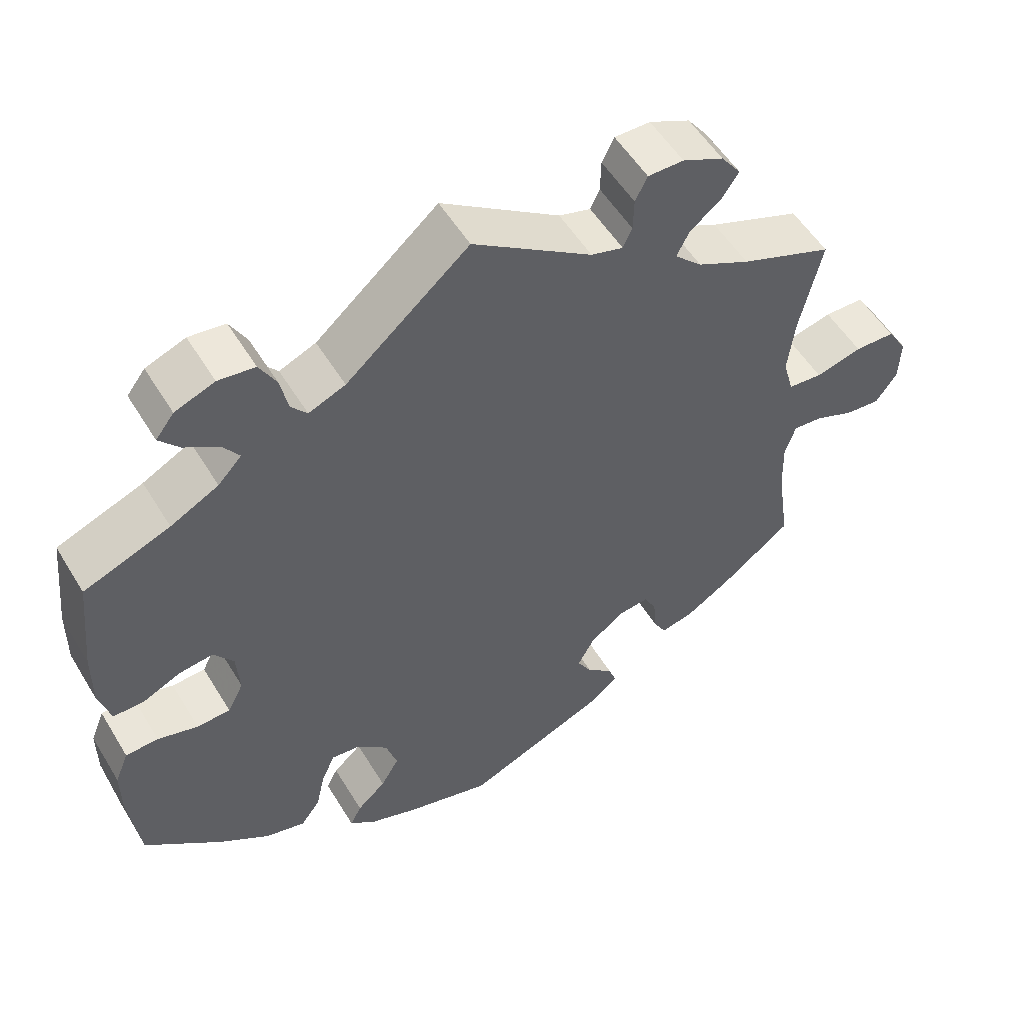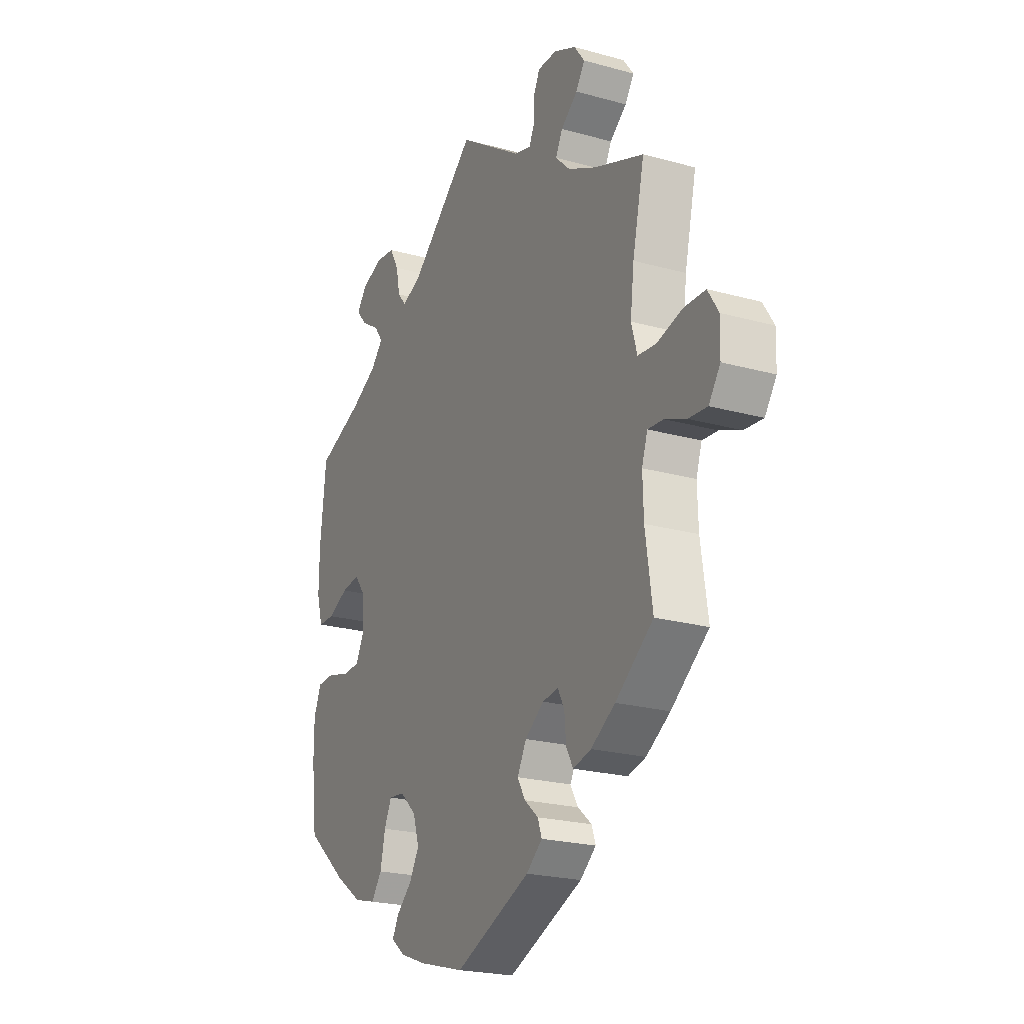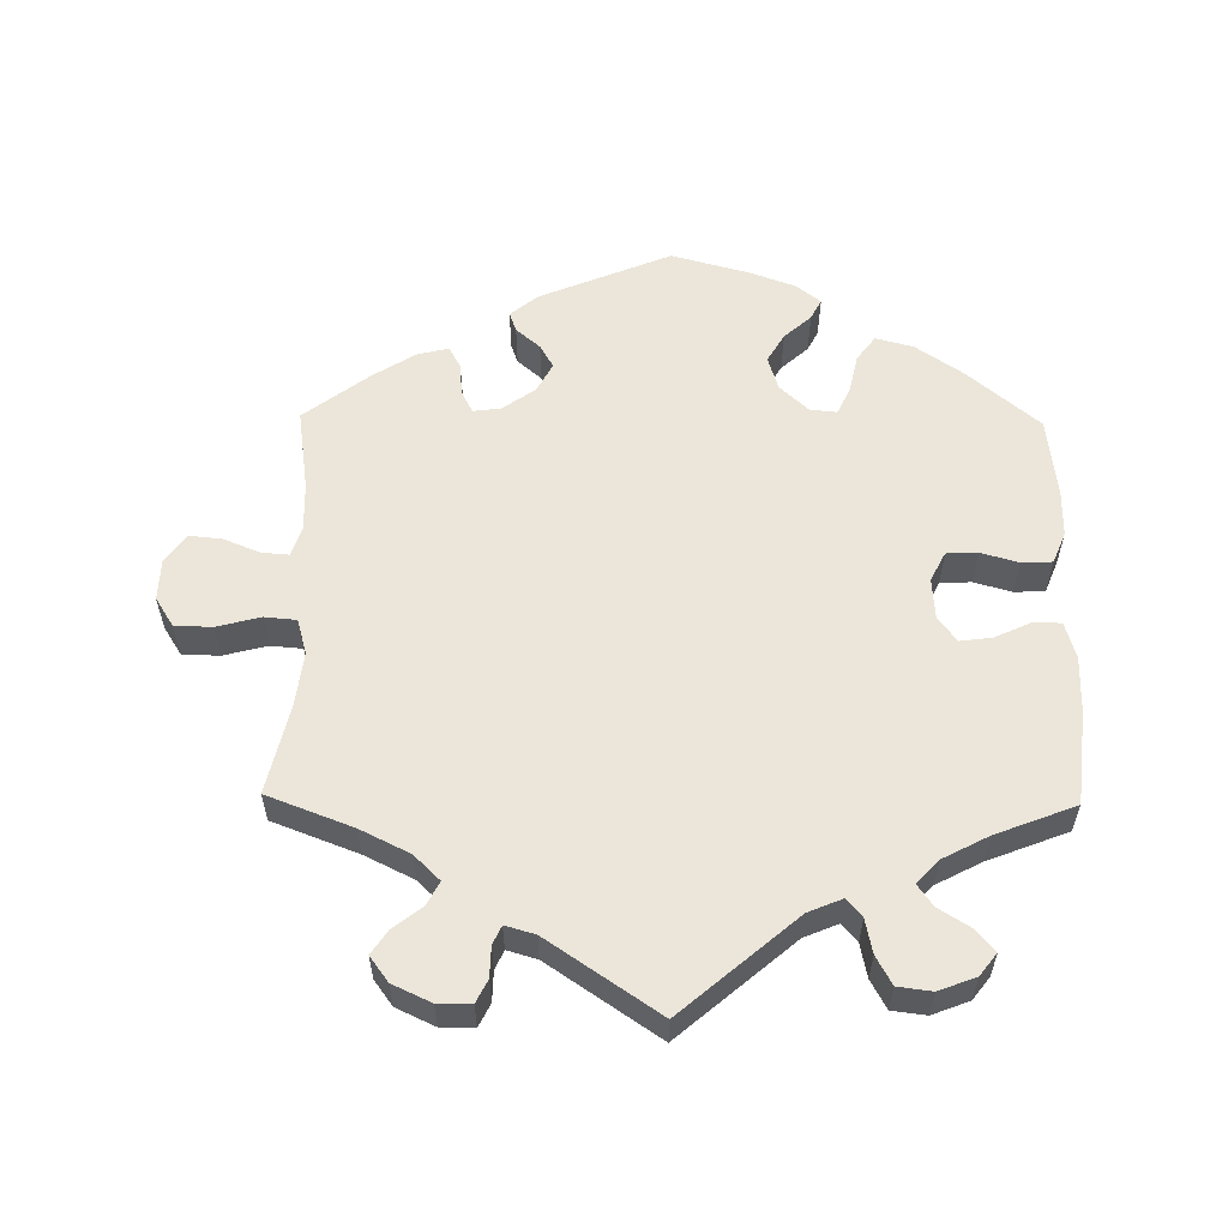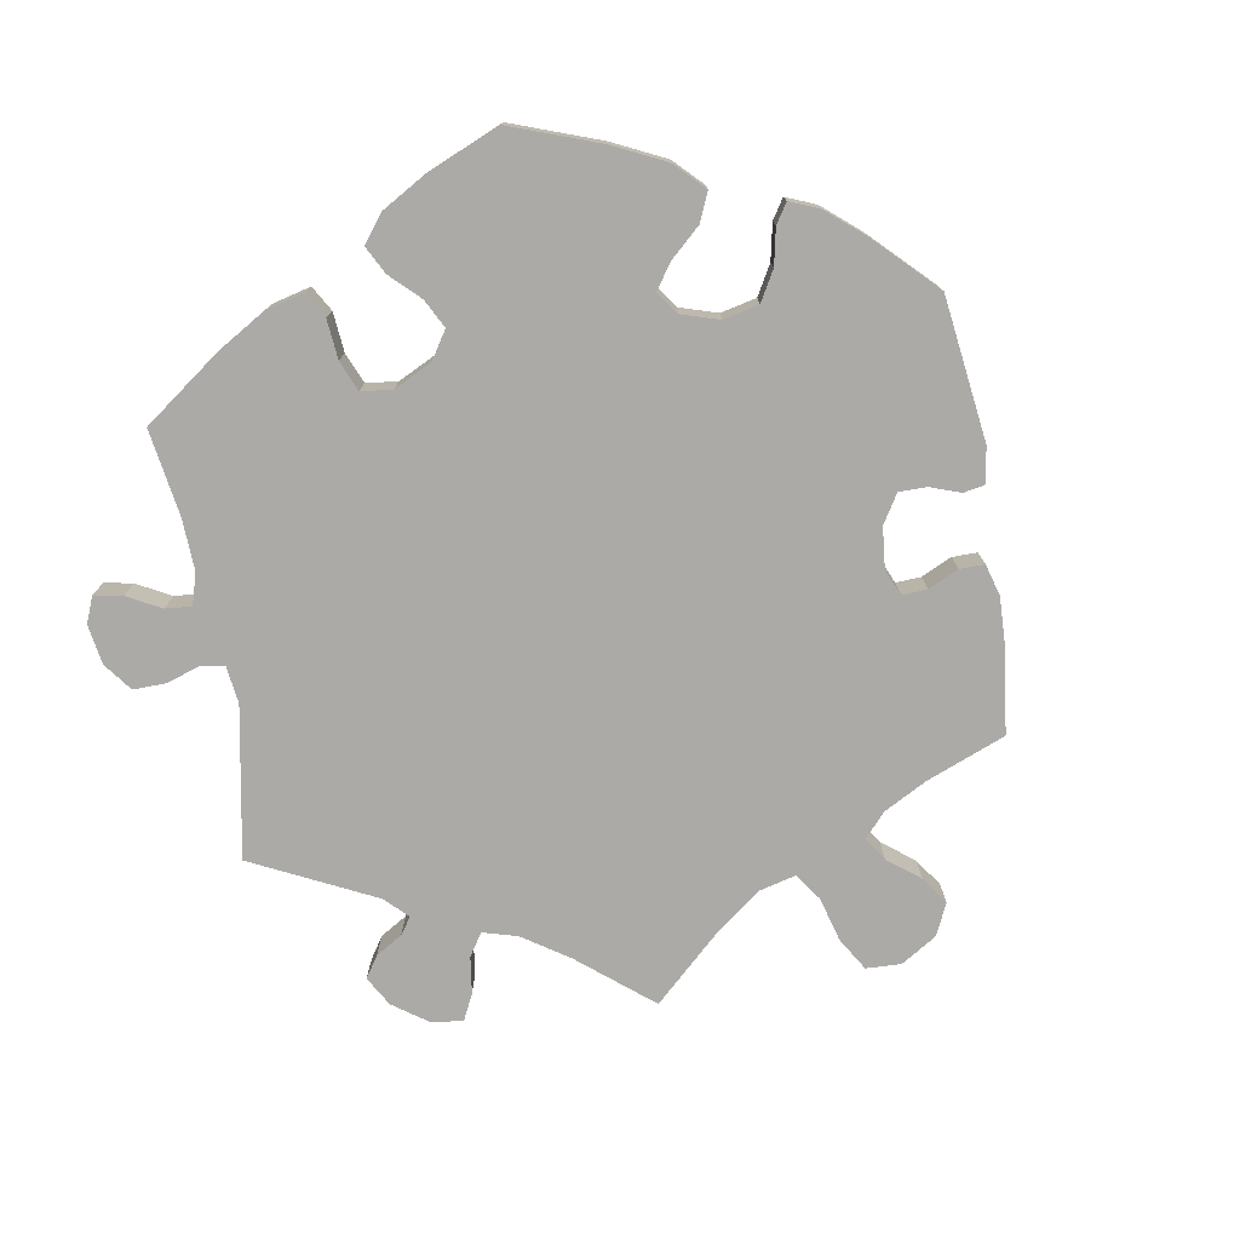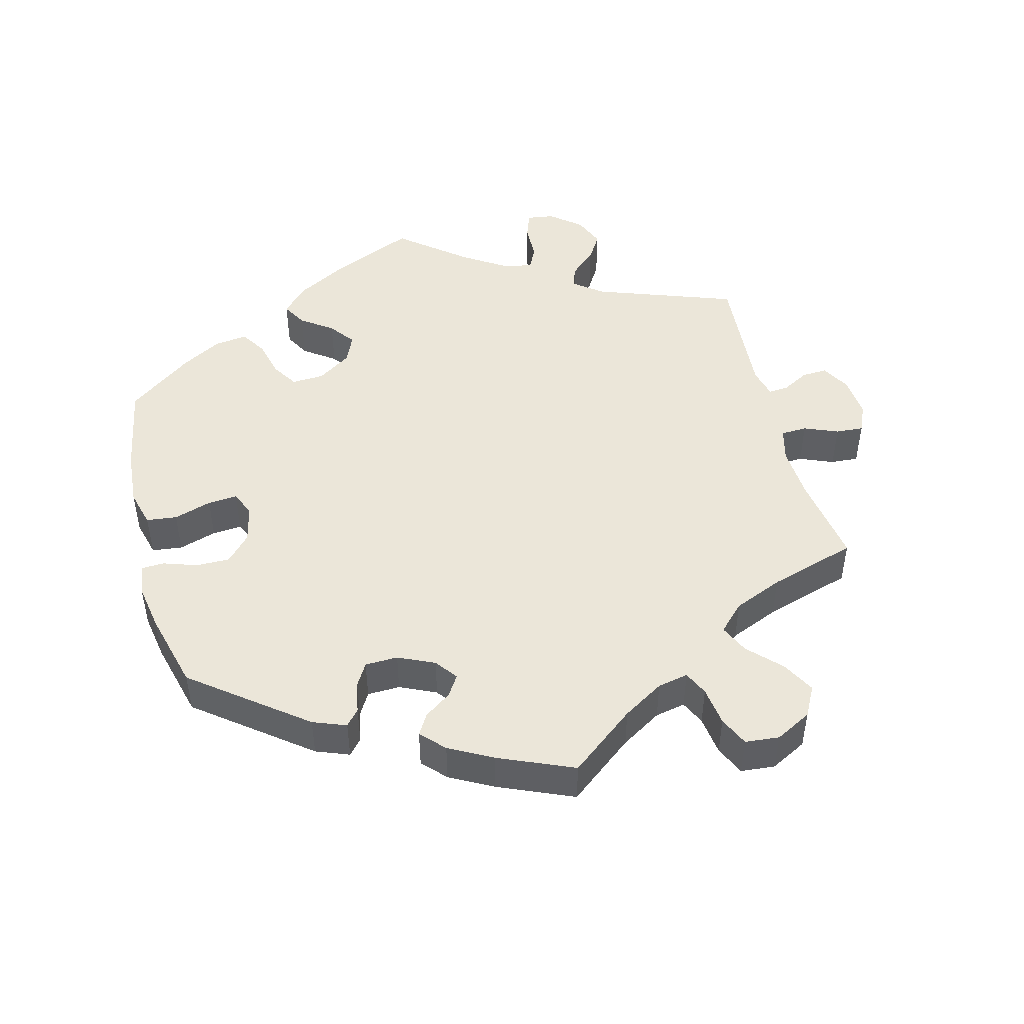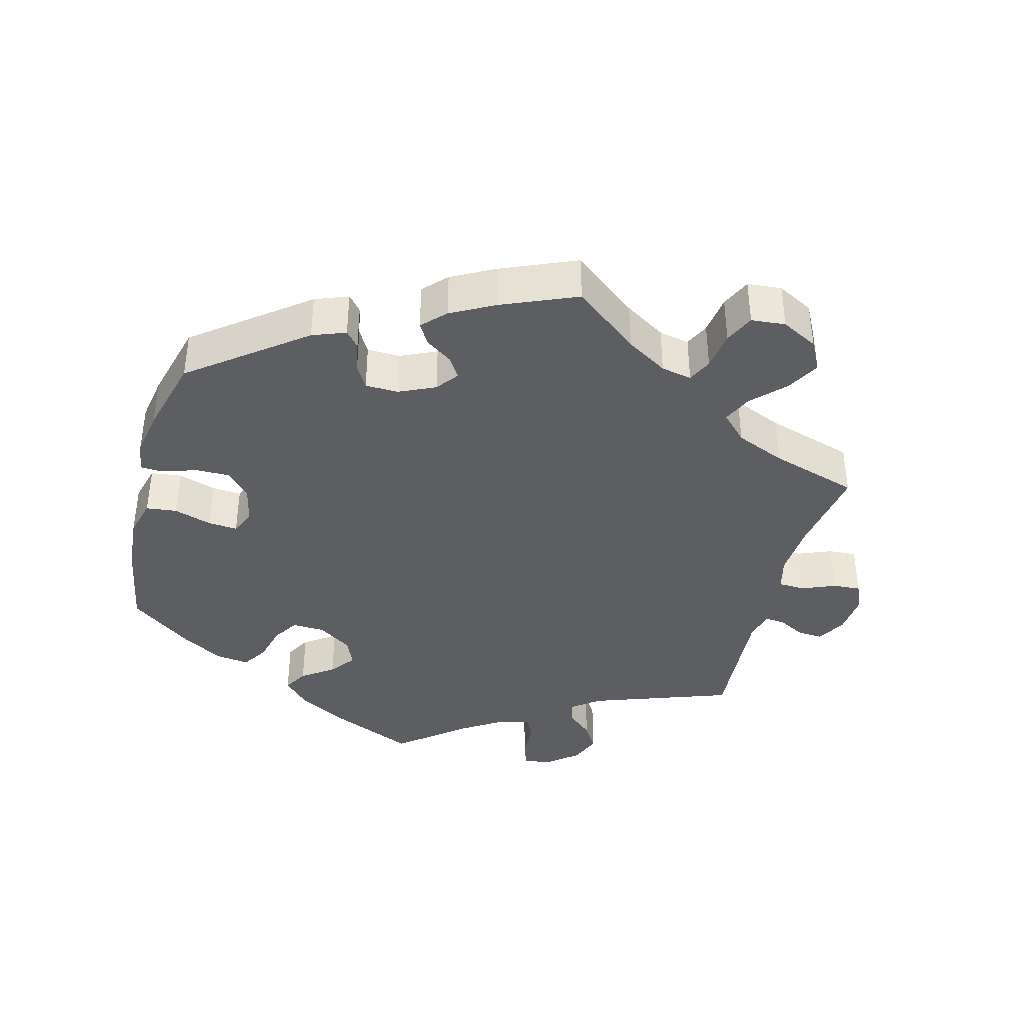
<metadata>
{"format":"obj","ext":"obj","renderer":"f3d","projection":"perspective","resolution":1024,"background":"white","views":[{"elev":53.7,"azim":149.3,"up":"+Z"},{"elev":-22.4,"azim":-115.7,"up":"+Z"},{"elev":57.5,"azim":0.8,"up":"+Y"},{"elev":-76.1,"azim":129.7,"up":"+Y"},{"elev":47.7,"azim":-134.2,"up":"+Y"},{"elev":-38.9,"azim":-134.6,"up":"+Y"}]}
</metadata>
<code>
v 0.161 0.07 0.44
v 0.209 0.07 0.42
v 0.23 0.07 0.445
v 0.24 0.07 0.493
v 0.262 0.07 0.533
v 0.31 0.07 0.539
v 0.362 0.07 0.519
v 0.386 0.07 0.488
v 0.36 0.07 0.458
v 0.315 0.07 0.43
v 0.294 0.07 0.4
v 0.325 0.07 0.367
v 0.388 0.07 0.334
v 0.501 0.07 0.29
v 0.515 0.07 0.158
v 0.516 0.07 0.08
v 0.501 0.07 0.028
v 0.461 0.07 0.028
v 0.411 0.07 0.051
v 0.366 0.07 0.057
v 0.34 0.07 0.022
v 0.336 0.07 -0.036
v 0.357 0.07 -0.077
v 0.401 0.07 -0.079
v 0.454 0.07 -0.064
v 0.497 0.07 -0.066
v 0.515 0.07 -0.11
v 0.515 0.07 -0.176
v 0.501 0.07 -0.289
v 0.4 0.07 -0.374
v 0.334 0.07 -0.419
v 0.281 0.07 -0.433
v 0.255 0.07 -0.398
v 0.243 0.07 -0.343
v 0.225 0.07 -0.305
v 0.187 0.07 -0.309
v 0.147 0.07 -0.346
v 0.132 0.07 -0.394
v 0.156 0.07 -0.435
v 0.194 0.07 -0.469
v 0.209 0.07 -0.498
v 0.174 0.07 -0.525
v 0.111 0.07 -0.548
v 0 0.07 -0.578
v -0.185 0.07 -0.501
v -0.224 0.07 -0.469
v -0.214 0.07 -0.441
v -0.18 0.07 -0.412
v -0.161 0.07 -0.379
v -0.183 0.07 -0.338
v -0.229 0.07 -0.305
v -0.268 0.07 -0.3
v -0.284 0.07 -0.331
v -0.288 0.07 -0.377
v -0.305 0.07 -0.407
v -0.349 0.07 -0.396
v -0.408 0.07 -0.359
v -0.5 0.07 -0.289
v -0.483 0.07 -0.173
v -0.481 0.07 -0.105
v -0.495 0.07 -0.063
v -0.533 0.07 -0.066
v -0.585 0.07 -0.087
v -0.631 0.07 -0.091
v -0.659 0.07 -0.051
v -0.661 0.07 0.007
v -0.635 0.07 0.048
v -0.582 0.07 0.049
v -0.521 0.07 0.033
v -0.476 0.07 0.037
v -0.462 0.07 0.087
v -0.471 0.07 0.162
v -0.5 0.07 0.289
v -0.379 0.07 0.335
v -0.31 0.07 0.369
v -0.274 0.07 0.404
v -0.291 0.07 0.437
v -0.332 0.07 0.469
v -0.354 0.07 0.502
v -0.328 0.07 0.537
v -0.274 0.07 0.562
v -0.227 0.07 0.562
v -0.211 0.07 0.53
v -0.21 0.07 0.487
v -0.198 0.07 0.461
v -0.156 0.07 0.473
v 0 0.07 0.578
v 0.161 0 0.44
v 0.209 0 0.42
v 0.23 0 0.445
v 0.24 0 0.493
v 0.262 0 0.533
v 0.31 0 0.539
v 0.362 0 0.519
v 0.386 0 0.488
v 0.36 0 0.458
v 0.315 0 0.43
v 0.294 0 0.4
v 0.325 0 0.367
v 0.388 0 0.334
v 0.501 0 0.29
v 0.515 0 0.158
v 0.516 0 0.08
v 0.501 0 0.028
v 0.461 0 0.028
v 0.411 0 0.051
v 0.366 0 0.057
v 0.34 0 0.022
v 0.336 0 -0.036
v 0.357 0 -0.077
v 0.401 0 -0.079
v 0.454 0 -0.064
v 0.497 0 -0.066
v 0.515 0 -0.11
v 0.515 0 -0.176
v 0.501 0 -0.289
v 0.4 0 -0.374
v 0.334 0 -0.419
v 0.281 0 -0.433
v 0.255 0 -0.398
v 0.243 0 -0.343
v 0.225 0 -0.305
v 0.187 0 -0.309
v 0.147 0 -0.346
v 0.132 0 -0.394
v 0.156 0 -0.435
v 0.194 0 -0.469
v 0.209 0 -0.498
v 0.174 0 -0.525
v 0.111 0 -0.548
v 0 0 -0.578
v -0.185 0 -0.501
v -0.224 0 -0.469
v -0.214 0 -0.441
v -0.18 0 -0.412
v -0.161 0 -0.379
v -0.183 0 -0.338
v -0.229 0 -0.305
v -0.268 0 -0.3
v -0.284 0 -0.331
v -0.288 0 -0.377
v -0.305 0 -0.407
v -0.349 0 -0.396
v -0.408 0 -0.359
v -0.5 0 -0.289
v -0.483 0 -0.173
v -0.481 0 -0.105
v -0.495 0 -0.063
v -0.533 0 -0.066
v -0.585 0 -0.087
v -0.631 0 -0.091
v -0.659 0 -0.051
v -0.661 0 0.007
v -0.635 0 0.048
v -0.582 0 0.049
v -0.521 0 0.033
v -0.476 0 0.037
v -0.462 0 0.087
v -0.471 0 0.162
v -0.5 0 0.289
v -0.379 0 0.335
v -0.31 0 0.369
v -0.274 0 0.404
v -0.291 0 0.437
v -0.332 0 0.469
v -0.354 0 0.502
v -0.328 0 0.537
v -0.274 0 0.562
v -0.227 0 0.562
v -0.211 0 0.53
v -0.21 0 0.487
v -0.198 0 0.461
v -0.156 0 0.473
v 0 0 0.578
f 86 87 1
f 85 86 1 2
f 81 82 83 84
f 81 84 85
f 80 81 85
f 77 78 79 80
f 76 77 80 85
f 75 76 85 2
f 72 73 74
f 71 72 74 75
f 70 71 75 2
f 66 67 68 69
f 66 69 70
f 65 66 70
f 62 63 64 65
f 61 62 65 70
f 60 61 70 2
f 56 57 58 59
f 56 59 60 2
f 53 54 55 56
f 52 53 56
f 45 46 47 48
f 45 48 49
f 44 45 49
f 43 44 49 50
f 39 40 41 42
f 38 39 42 43
f 31 32 33 34
f 31 34 35
f 30 31 35
f 29 30 35
f 28 29 35
f 27 28 35 36
f 24 25 26 27
f 23 24 27 36
f 16 17 18 19
f 16 19 20
f 13 14 15 16
f 12 13 16 20
f 11 12 20 21
f 7 8 9 10
f 7 10 11
f 6 7 11
f 3 4 5 6
f 3 6 11
f 52 56 2 3
f 51 52 3 11
f 38 43 50 51
f 37 38 51 11
f 22 23 36 37
f 11 21 22 37
f 88 174 173
f 89 88 173 172
f 171 170 169 168
f 172 171 168
f 172 168 167
f 167 166 165 164
f 172 167 164 163
f 89 172 163 162
f 161 160 159
f 162 161 159 158
f 89 162 158 157
f 156 155 154 153
f 157 156 153
f 157 153 152
f 152 151 150 149
f 157 152 149 148
f 89 157 148 147
f 146 145 144 143
f 89 147 146 143
f 143 142 141 140
f 143 140 139
f 135 134 133 132
f 136 135 132
f 136 132 131
f 137 136 131 130
f 129 128 127 126
f 130 129 126 125
f 121 120 119 118
f 122 121 118
f 122 118 117
f 122 117 116
f 122 116 115
f 123 122 115 114
f 114 113 112 111
f 123 114 111 110
f 106 105 104 103
f 107 106 103
f 103 102 101 100
f 107 103 100 99
f 108 107 99 98
f 97 96 95 94
f 98 97 94
f 98 94 93
f 93 92 91 90
f 98 93 90
f 90 89 143 139
f 98 90 139 138
f 138 137 130 125
f 98 138 125 124
f 124 123 110 109
f 124 109 108 98
f 1 88 89 2
f 2 89 90 3
f 3 90 91 4
f 4 91 92 5
f 5 92 93 6
f 6 93 94 7
f 7 94 95 8
f 8 95 96 9
f 9 96 97 10
f 10 97 98 11
f 11 98 99 12
f 12 99 100 13
f 13 100 101 14
f 14 101 102 15
f 15 102 103 16
f 16 103 104 17
f 17 104 105 18
f 18 105 106 19
f 19 106 107 20
f 20 107 108 21
f 21 108 109 22
f 22 109 110 23
f 23 110 111 24
f 24 111 112 25
f 25 112 113 26
f 26 113 114 27
f 27 114 115 28
f 28 115 116 29
f 29 116 117 30
f 30 117 118 31
f 31 118 119 32
f 32 119 120 33
f 33 120 121 34
f 34 121 122 35
f 35 122 123 36
f 36 123 124 37
f 37 124 125 38
f 38 125 126 39
f 39 126 127 40
f 40 127 128 41
f 41 128 129 42
f 42 129 130 43
f 43 130 131 44
f 44 131 132 45
f 45 132 133 46
f 46 133 134 47
f 47 134 135 48
f 48 135 136 49
f 49 136 137 50
f 50 137 138 51
f 51 138 139 52
f 52 139 140 53
f 53 140 141 54
f 54 141 142 55
f 55 142 143 56
f 56 143 144 57
f 57 144 145 58
f 58 145 146 59
f 59 146 147 60
f 60 147 148 61
f 61 148 149 62
f 62 149 150 63
f 63 150 151 64
f 64 151 152 65
f 65 152 153 66
f 66 153 154 67
f 67 154 155 68
f 68 155 156 69
f 69 156 157 70
f 70 157 158 71
f 71 158 159 72
f 72 159 160 73
f 73 160 161 74
f 74 161 162 75
f 75 162 163 76
f 76 163 164 77
f 77 164 165 78
f 78 165 166 79
f 79 166 167 80
f 80 167 168 81
f 81 168 169 82
f 82 169 170 83
f 83 170 171 84
f 84 171 172 85
f 85 172 173 86
f 86 173 174 87
f 87 174 88 1

</code>
